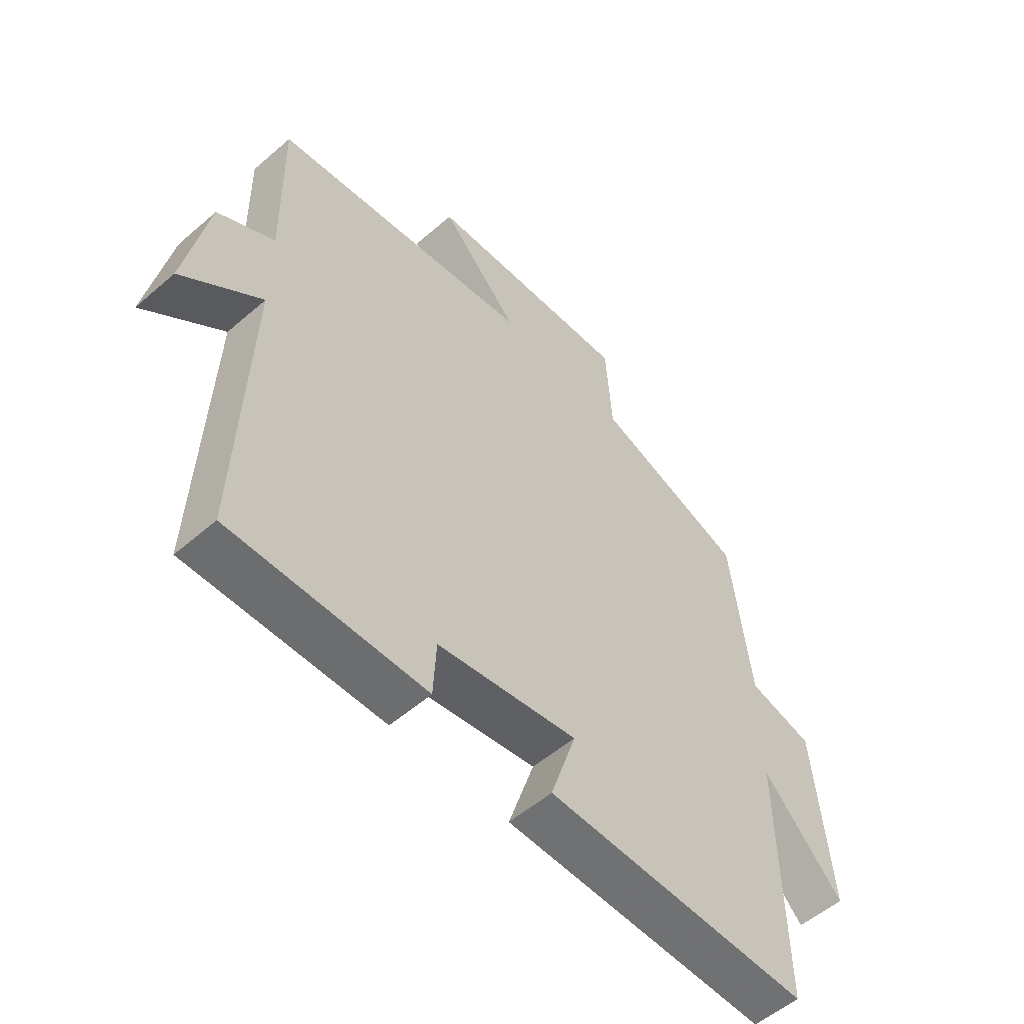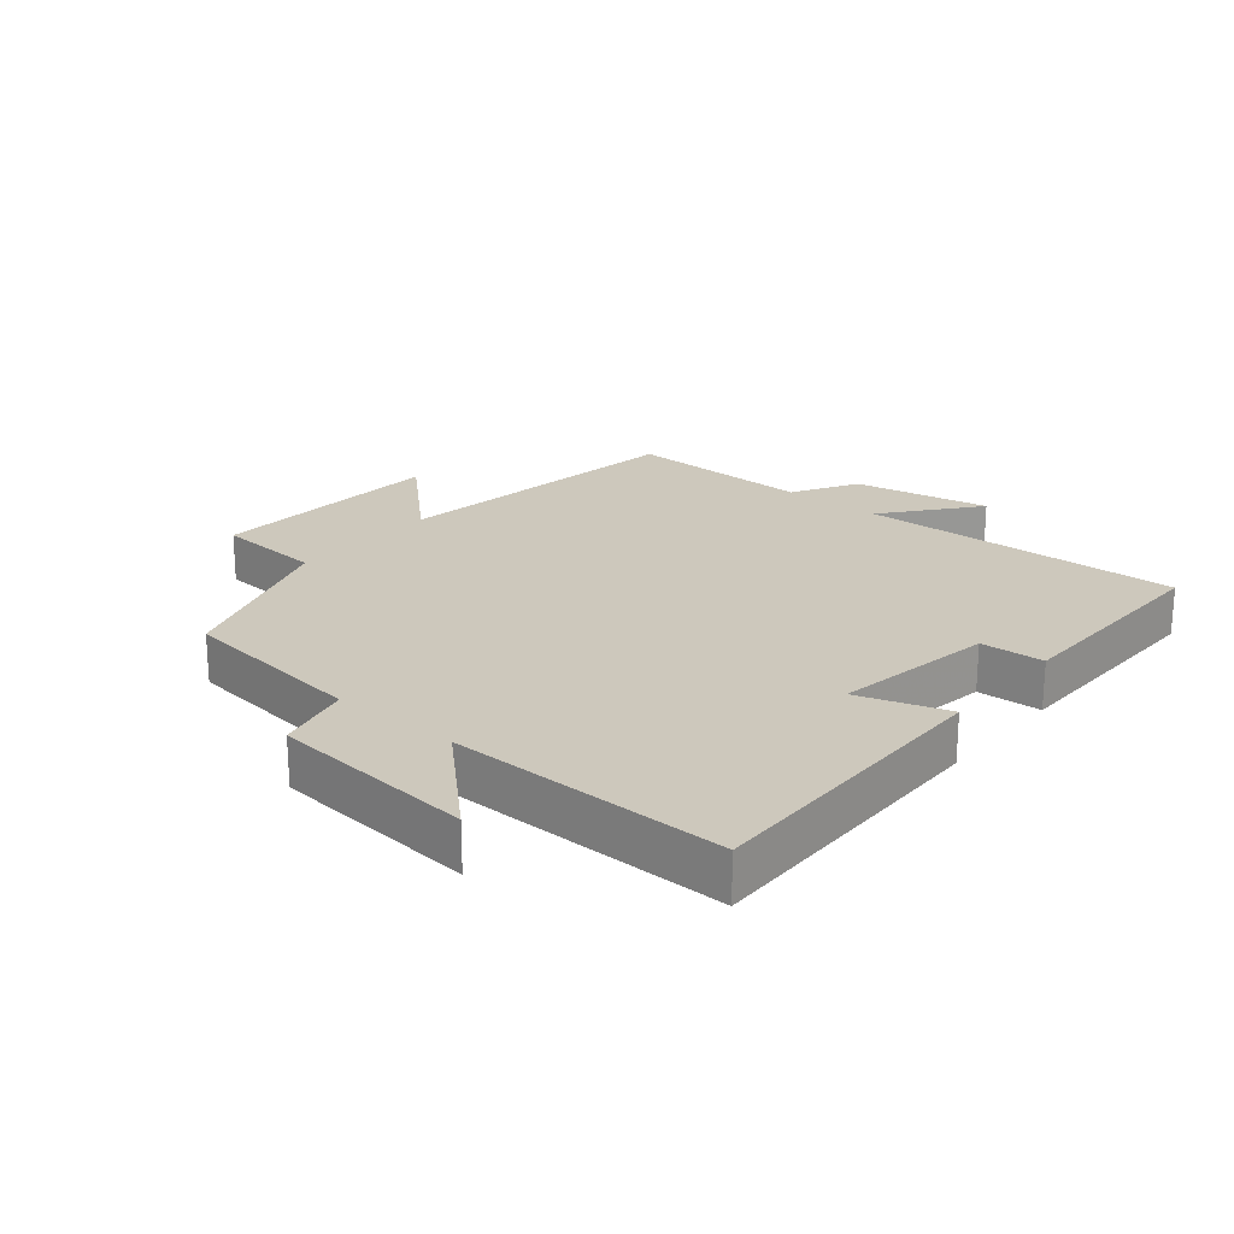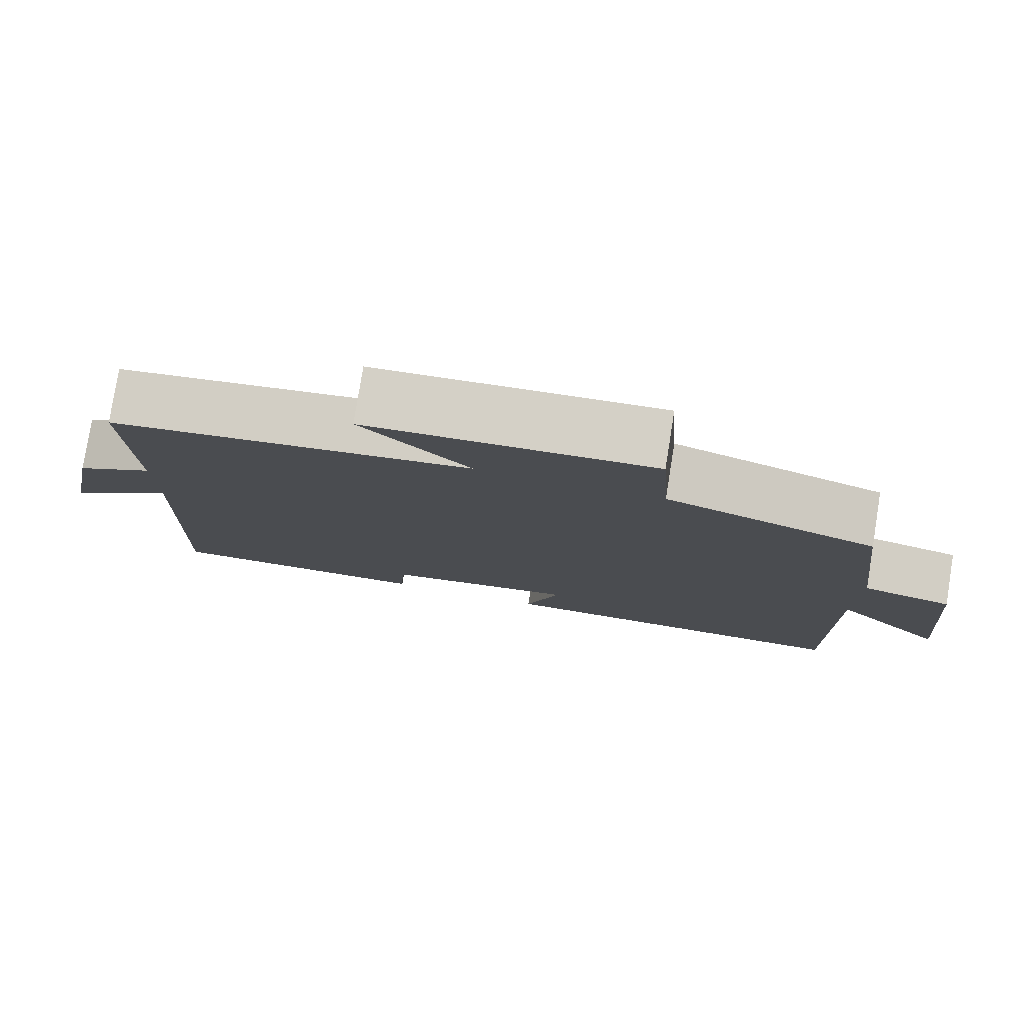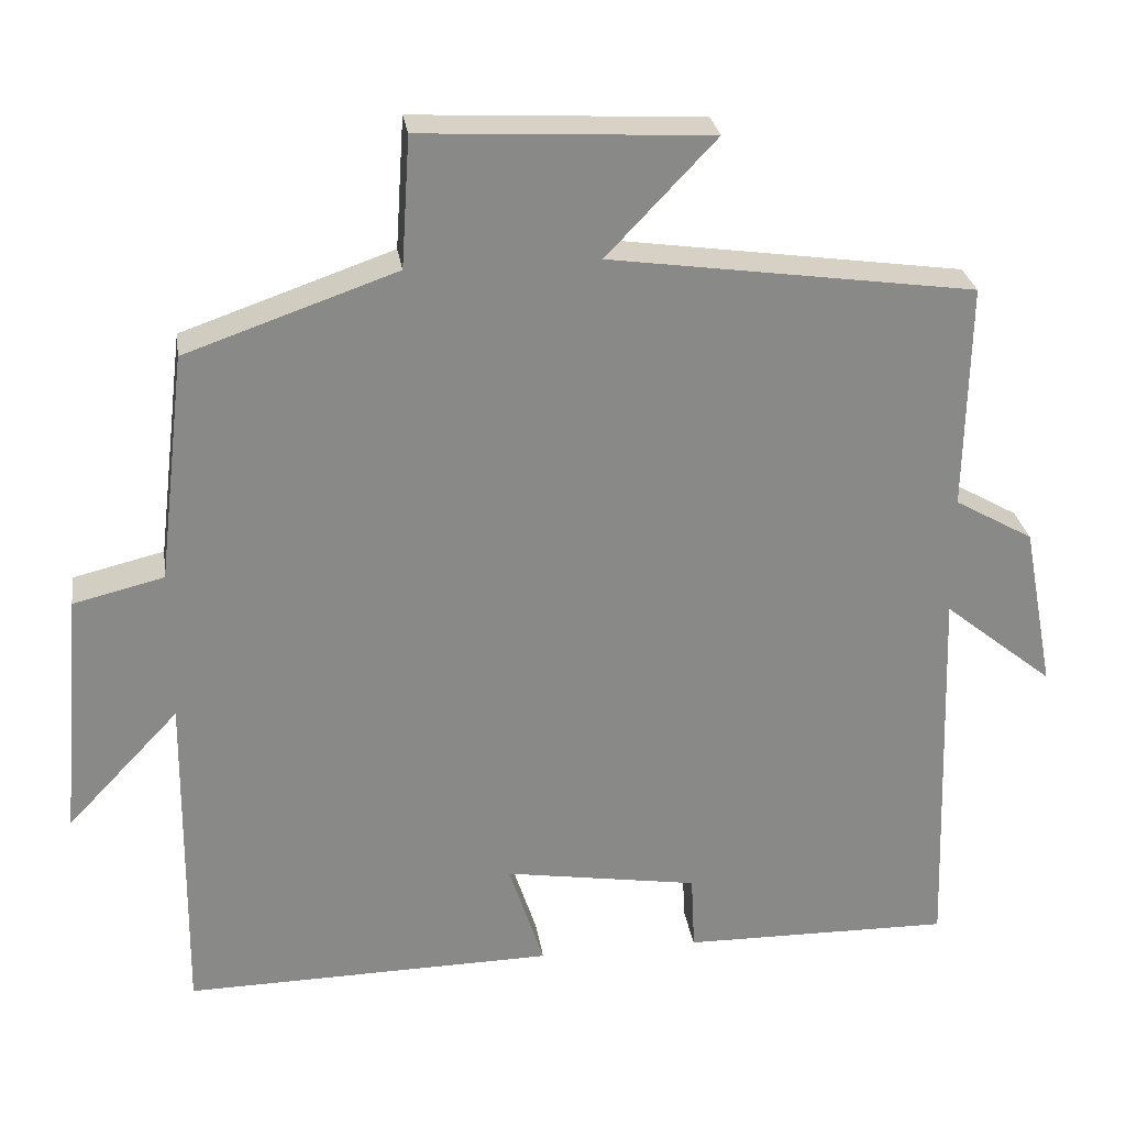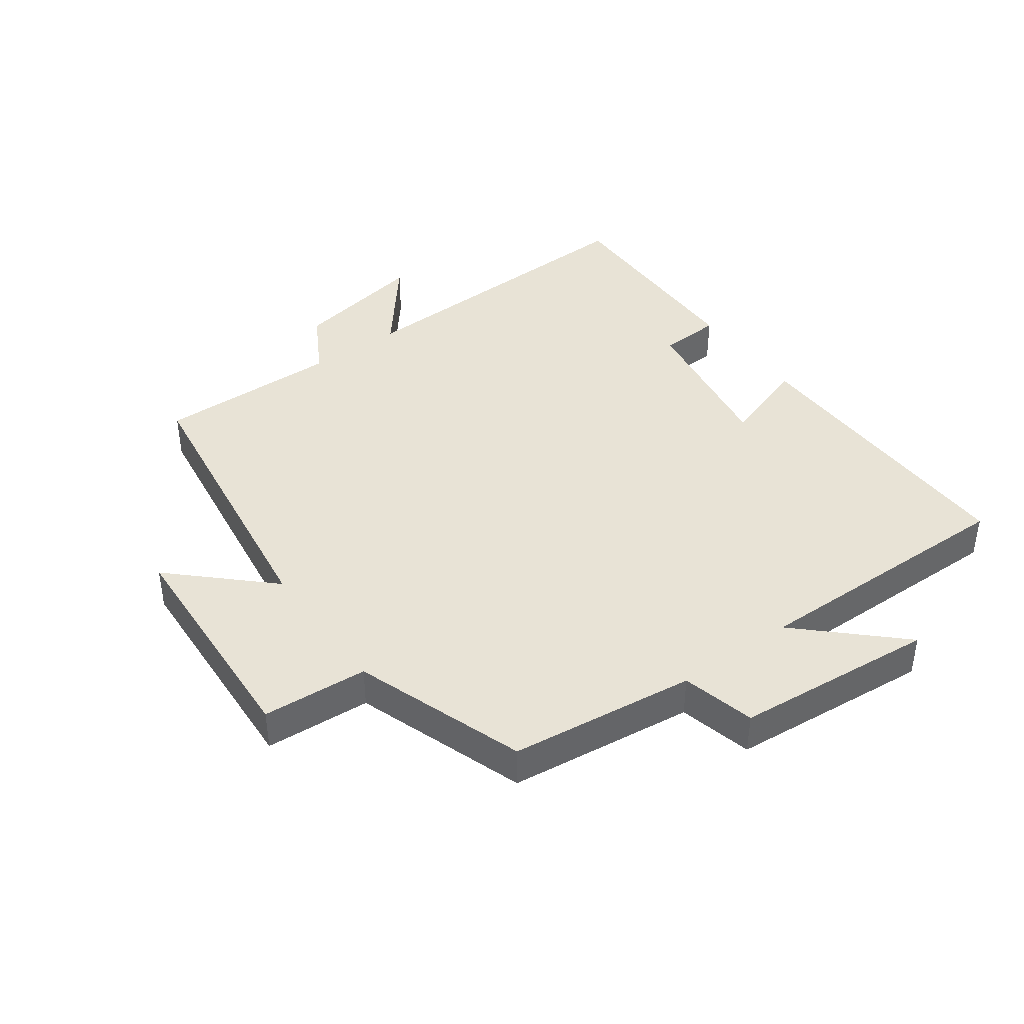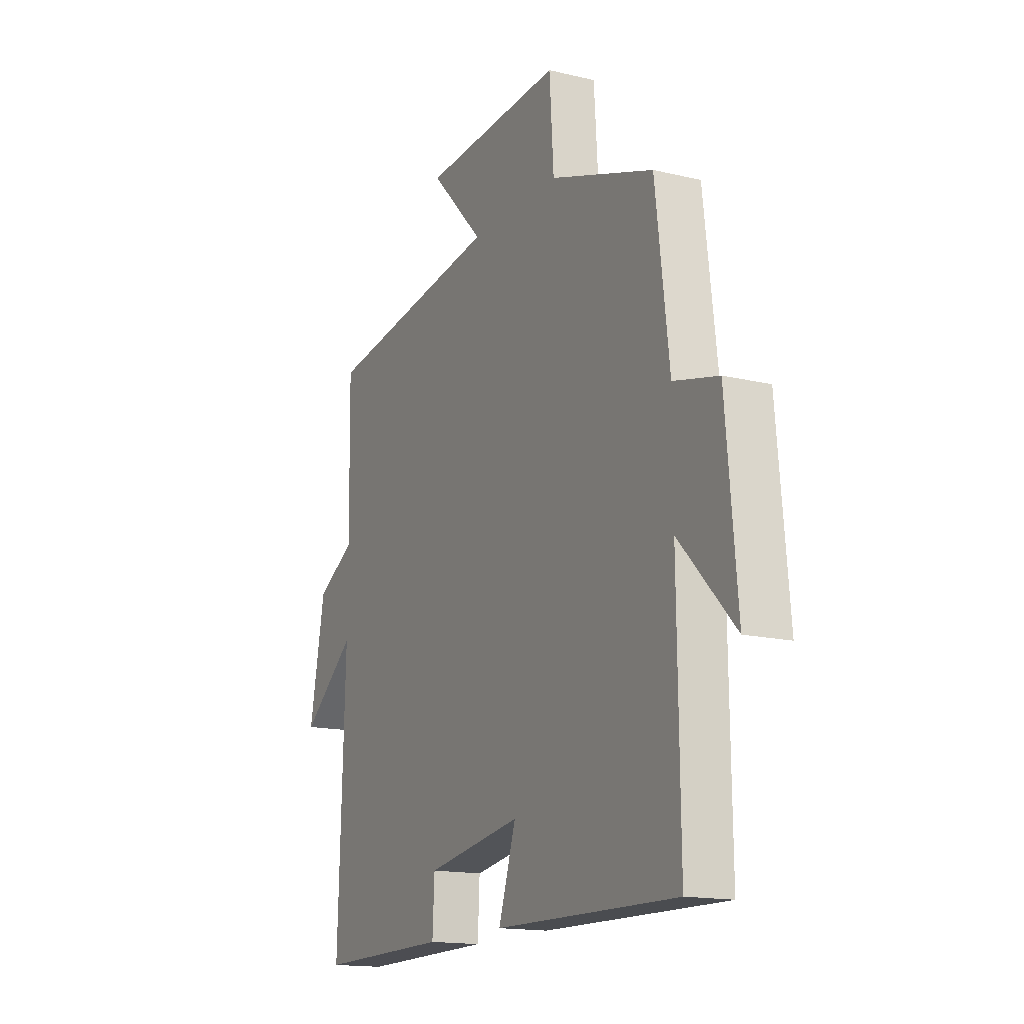
<metadata>
{"format":"obj","ext":"obj","renderer":"f3d","projection":"perspective","resolution":1024,"background":"white","views":[{"elev":-54.5,"azim":-47.5,"up":"+Z"},{"elev":22.2,"azim":129.9,"up":"+Y"},{"elev":79.0,"azim":9.1,"up":"+Z"},{"elev":27.4,"azim":171.5,"up":"+Z"},{"elev":41.4,"azim":54.0,"up":"+Y"},{"elev":-15.6,"azim":63.2,"up":"+Z"}]}
</metadata>
<code>
v 0.505 0.07 -0.507
v 0.034 0.07 -0.5
v 0.079 0.07 -0.362
v -0.169 0.07 -0.402
v -0.174 0.07 -0.5
v -0.517 0.07 -0.505
v -0.5 0.07 -0.008
v -0.64 0.07 -0.121
v -0.6 0.07 0.089
v -0.5 0.07 0.146
v -0.505 0.07 0.434
v -0.041 0.07 0.5
v -0.18 0.07 0.646
v 0.186 0.07 0.666
v 0.197 0.07 0.5
v 0.465 0.07 0.407
v 0.5 0.07 0.116
v 0.615 0.07 0.088
v 0.643 0.07 -0.228
v 0.5 0.07 -0.078
v 0.505 0 -0.507
v 0.034 0 -0.5
v 0.079 0 -0.362
v -0.169 0 -0.402
v -0.174 0 -0.5
v -0.517 0 -0.505
v -0.5 0 -0.008
v -0.64 0 -0.121
v -0.6 0 0.089
v -0.5 0 0.146
v -0.505 0 0.434
v -0.041 0 0.5
v -0.18 0 0.646
v 0.186 0 0.666
v 0.197 0 0.5
v 0.465 0 0.407
v 0.5 0 0.116
v 0.615 0 0.088
v 0.643 0 -0.228
v 0.5 0 -0.078
f 17 18 19 20
f 15 16 17 20
f 15 20 1
f 12 13 14 15
f 12 15 1
f 11 12 1
f 10 11 1
f 7 8 9 10
f 7 10 1
f 4 5 6 7
f 3 4 7
f 3 7 1
f 1 2 3
f 40 39 38 37
f 40 37 36 35
f 21 40 35
f 35 34 33 32
f 21 35 32
f 21 32 31
f 21 31 30
f 30 29 28 27
f 21 30 27
f 27 26 25 24
f 27 24 23
f 21 27 23
f 23 22 21
f 1 21 22 2
f 2 22 23 3
f 3 23 24 4
f 4 24 25 5
f 5 25 26 6
f 6 26 27 7
f 7 27 28 8
f 8 28 29 9
f 9 29 30 10
f 10 30 31 11
f 11 31 32 12
f 12 32 33 13
f 13 33 34 14
f 14 34 35 15
f 15 35 36 16
f 16 36 37 17
f 17 37 38 18
f 18 38 39 19
f 19 39 40 20
f 20 40 21 1

</code>
